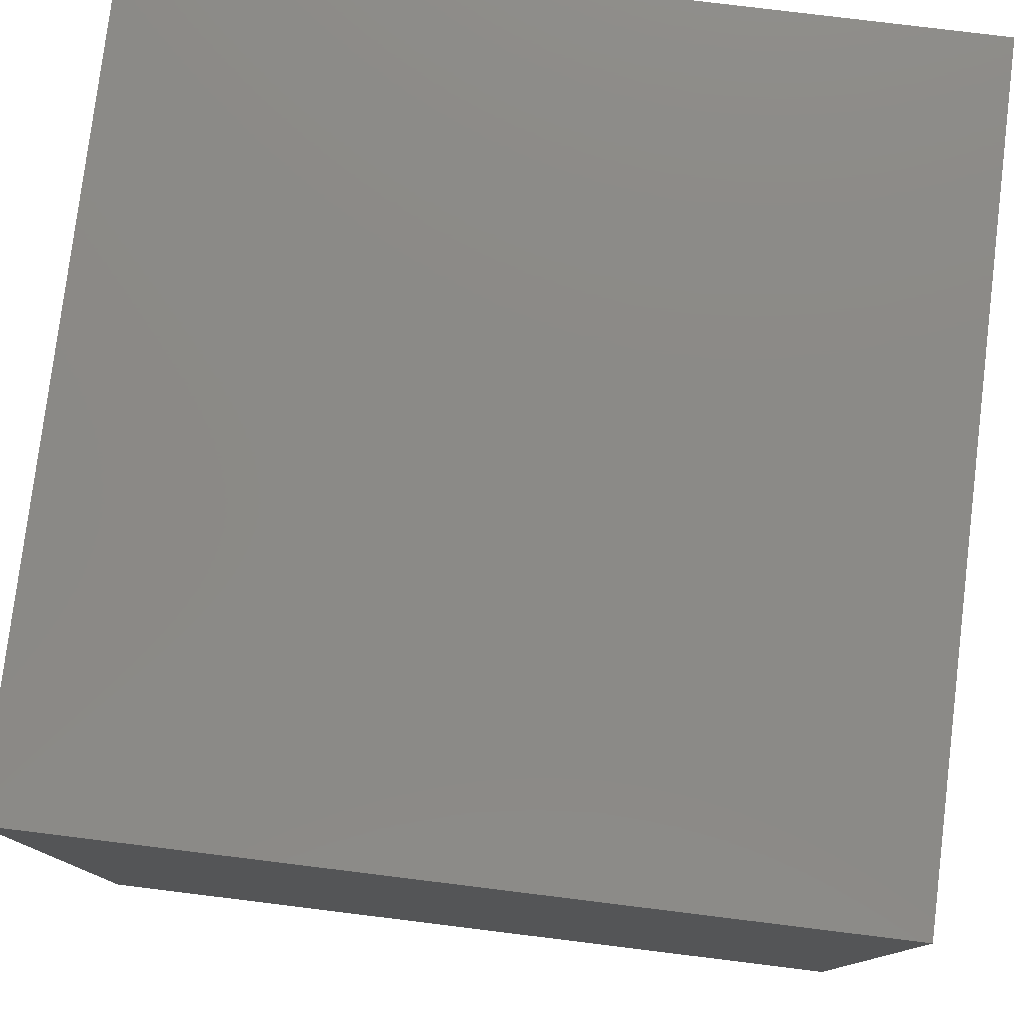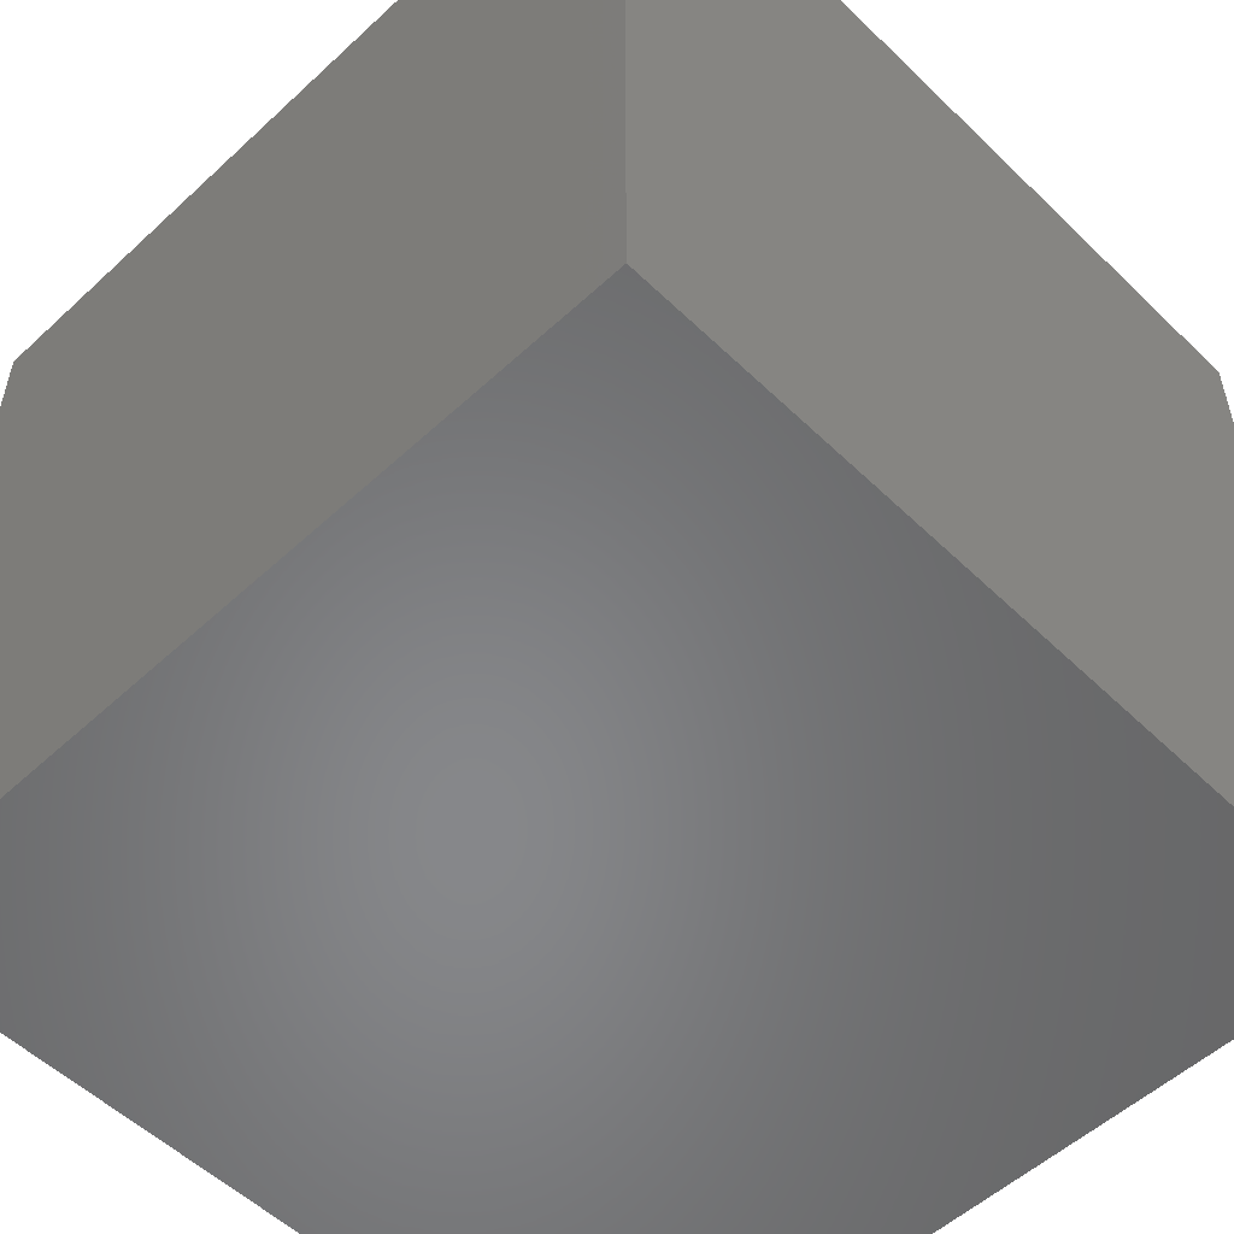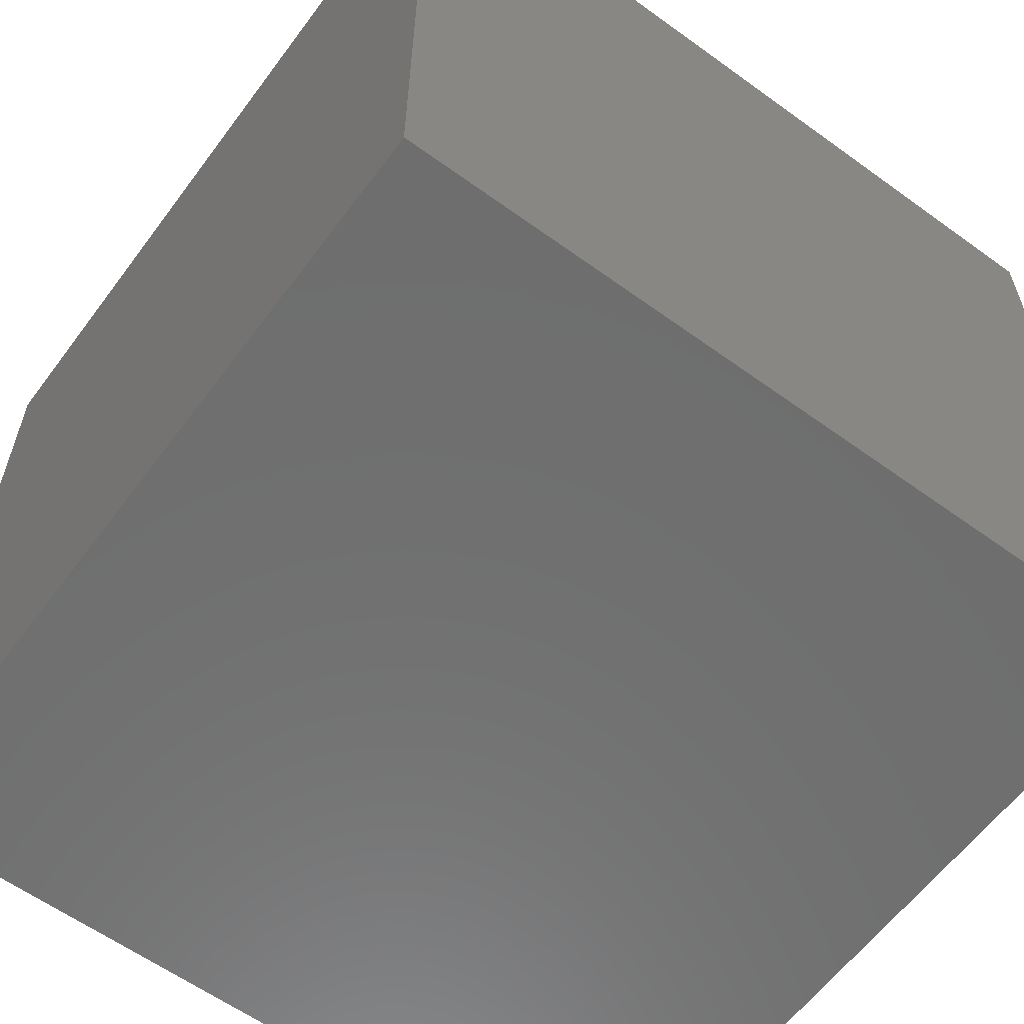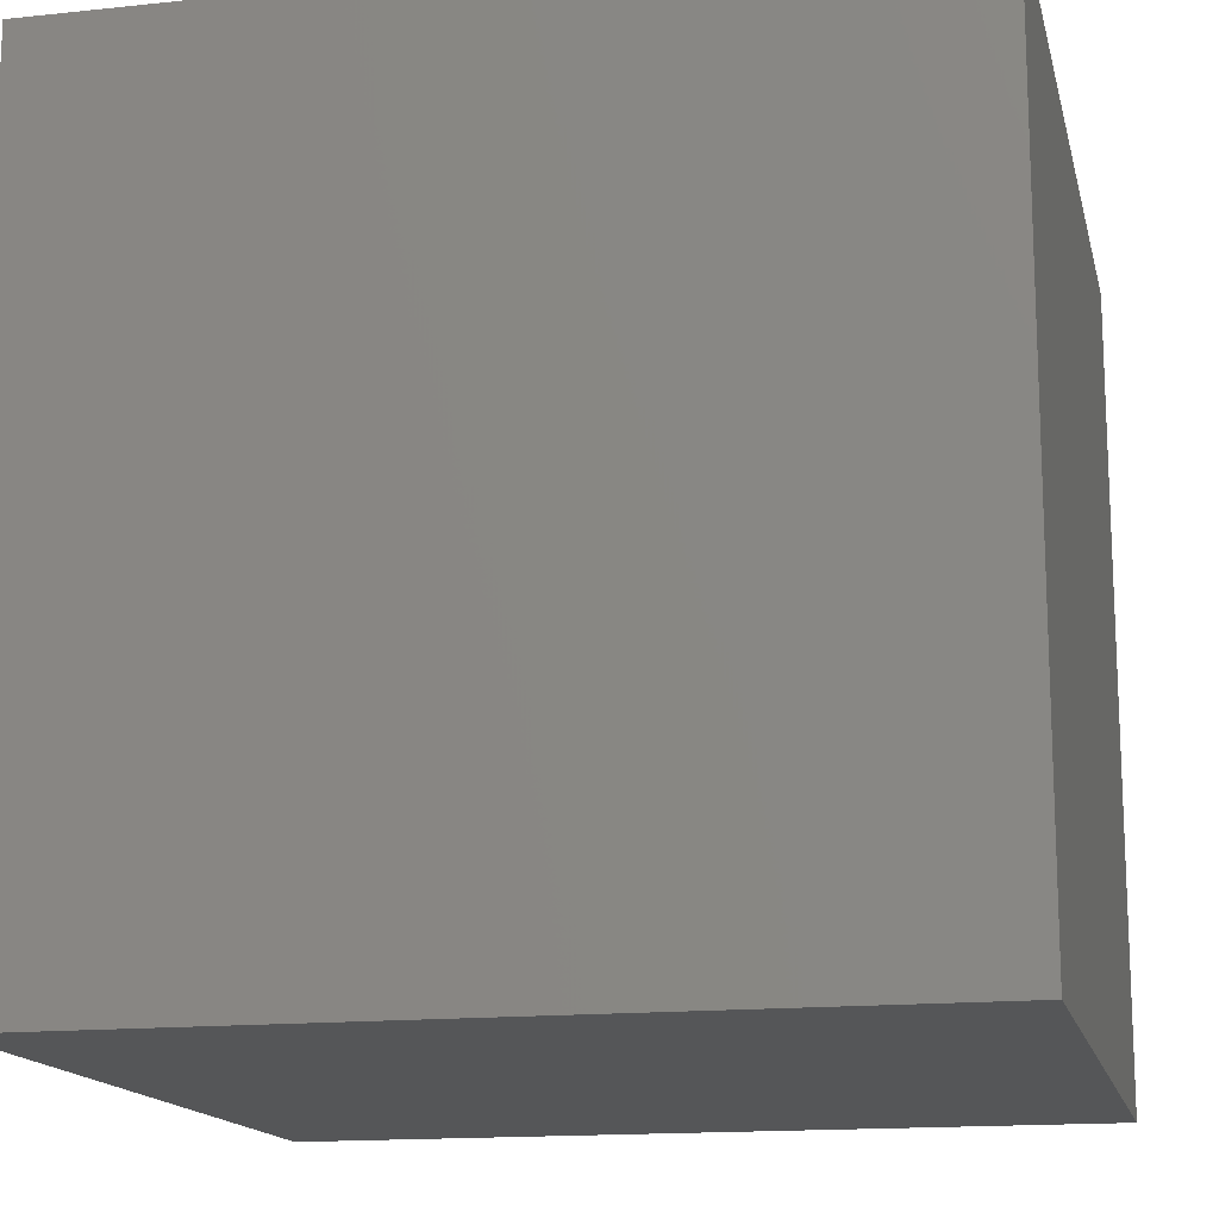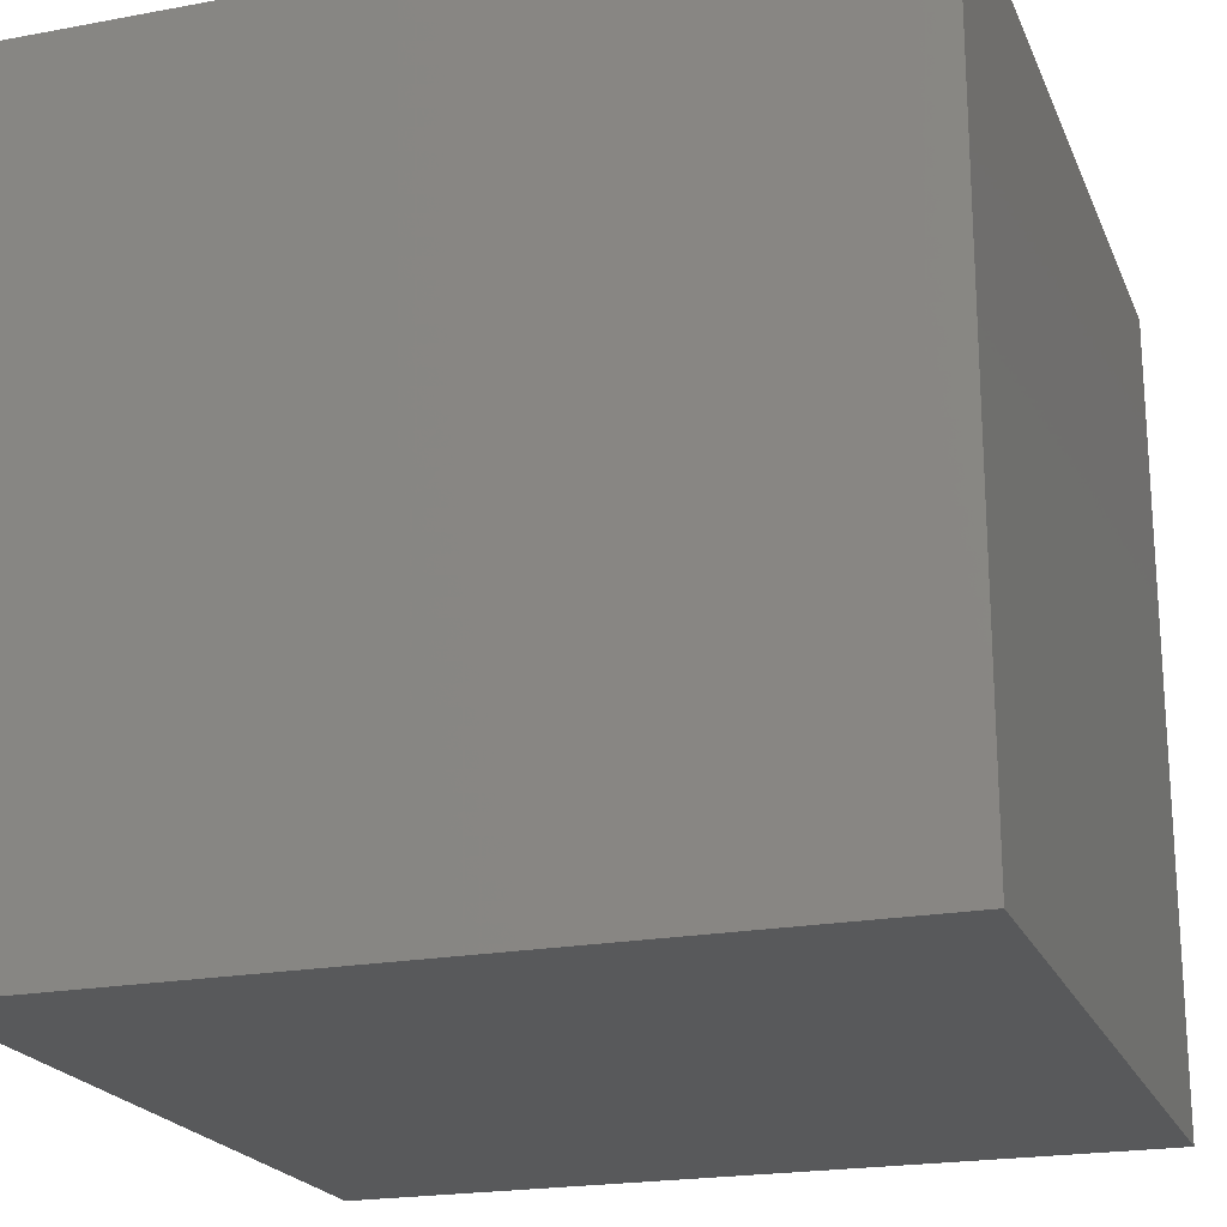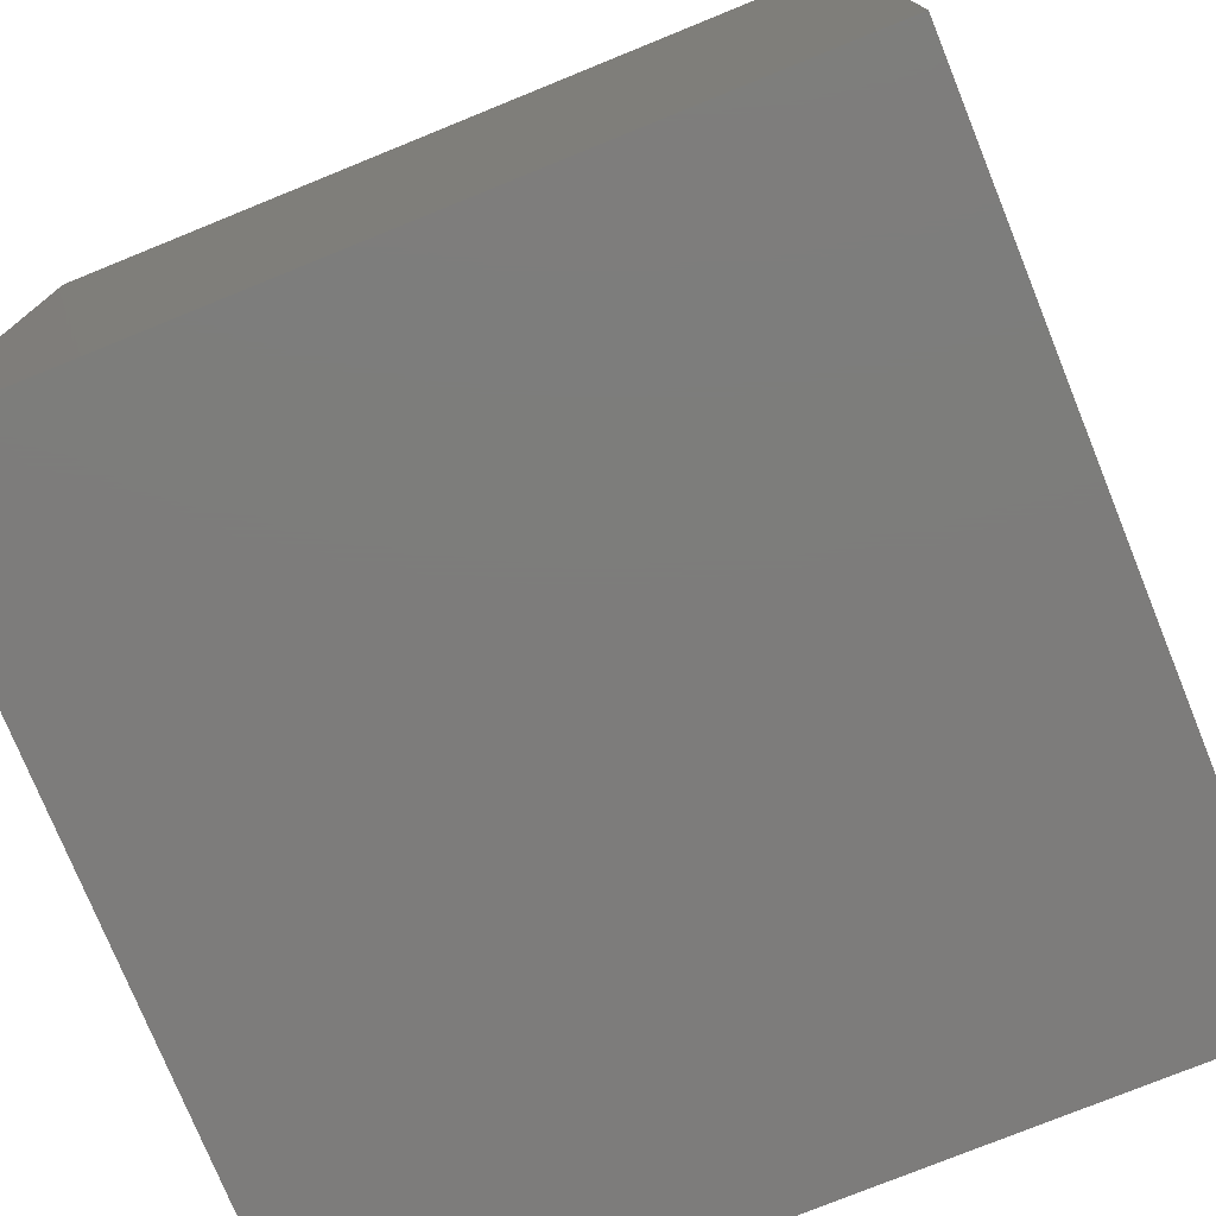
<metadata>
{"format":"stl","ext":"stl","renderer":"f3d","projection":"perspective","resolution":1024,"background":"white","views":[{"elev":78.5,"azim":-83.0,"up":"+Y"},{"elev":-54.1,"azim":134.4,"up":"+Y"},{"elev":-60.5,"azim":143.5,"up":"+Z"},{"elev":-15.2,"azim":-77.3,"up":"+Z"},{"elev":-21.1,"azim":-71.6,"up":"+Z"},{"elev":-76.2,"azim":-67.9,"up":"+Z"}]}
</metadata>
<code>
# stl→obj: 168 verts, 332 faces
v 0 10 10
v 0 10 0
v 0 0 10
v 0 0 0
v 7.667 2.573 10
v 10 0 10
v 7.829 3.007 10
v 7.928 3.46 10
v 7.445 2.166 10
v 7.167 1.795 10
v 6.839 1.467 10
v 6.468 1.189 10
v 6.061 0.9669 10
v 5.627 0.8049 10
v 3.796 0.8049 10
v 3.361 0.9669 10
v 7.445 5.68 10
v 7.667 5.273 10
v 10 10 10
v 5.174 0.7063 10
v 4.711 0.6732 10
v 4.249 0.7063 10
v 3.361 6.879 10
v 3.796 7.041 10
v 7.829 4.838 10
v 7.928 4.385 10
v 7.961 3.923 10
v 2.954 1.189 10
v 2.583 1.467 10
v 2.255 1.795 10
v 2.954 6.657 10
v 1.593 4.838 10
v 1.755 5.273 10
v 1.978 5.68 10
v 1.978 2.166 10
v 1.755 2.573 10
v 1.593 3.007 10
v 2.255 6.051 10
v 2.583 6.379 10
v 6.468 6.657 10
v 6.061 6.879 10
v 5.627 7.041 10
v 6.839 6.379 10
v 7.167 6.051 10
v 4.249 7.139 10
v 4.711 7.173 10
v 5.174 7.139 10
v 1.495 3.46 10
v 1.462 3.923 10
v 1.495 4.385 10
v 10 10 0
v 10 0 0
v 7.928 3.46 1.973
v 7.961 3.923 1.973
v 7.928 4.385 1.973
v 7.829 4.838 1.973
v 7.667 5.273 1.973
v 7.445 5.68 1.973
v 7.167 6.051 1.973
v 6.839 6.379 1.973
v 6.468 6.657 1.973
v 6.061 6.879 1.973
v 5.627 7.041 1.973
v 5.174 7.139 1.973
v 4.711 7.173 1.973
v 4.249 7.139 1.973
v 3.796 7.041 1.973
v 3.361 6.879 1.973
v 2.954 6.657 1.973
v 2.583 6.379 1.973
v 2.255 6.051 1.973
v 1.978 5.68 1.973
v 1.755 5.273 1.973
v 1.593 4.838 1.973
v 1.495 4.385 1.973
v 1.462 3.923 1.973
v 1.495 3.46 1.973
v 1.593 3.007 1.973
v 1.755 2.573 1.973
v 1.978 2.166 1.973
v 2.255 1.795 1.973
v 2.583 1.467 1.973
v 2.954 1.189 1.973
v 3.361 0.9669 1.973
v 3.796 0.8049 1.973
v 4.249 0.7063 1.973
v 4.711 0.6732 1.973
v 5.174 0.7063 1.973
v 5.627 0.8049 1.973
v 6.061 0.9669 1.973
v 6.468 1.189 1.973
v 6.839 1.467 1.973
v 7.167 1.795 1.973
v 7.445 2.166 1.973
v 7.667 2.573 1.973
v 7.829 3.007 1.973
v 6.22 3.052 1.973
v 6.348 3.327 1.973
v 6.427 3.62 1.973
v 6.453 3.923 1.973
v 6.427 4.225 1.973
v 6.348 4.519 1.973
v 5.307 2.286 1.973
v 5.582 2.414 1.973
v 5.831 2.589 1.973
v 6.046 2.803 1.973
v 4.116 5.56 1.973
v 3.84 5.431 1.973
v 3.592 5.257 1.973
v 3.377 5.043 1.973
v 3.203 4.794 1.973
v 3.84 2.414 1.973
v 4.116 2.286 1.973
v 4.409 2.207 1.973
v 4.711 2.181 1.973
v 5.014 2.207 1.973
v 5.582 5.431 1.973
v 5.307 5.56 1.973
v 5.014 5.638 1.973
v 4.711 5.665 1.973
v 4.409 5.638 1.973
v 3.074 4.519 1.973
v 2.996 4.225 1.973
v 2.969 3.923 1.973
v 2.996 3.62 1.973
v 3.074 3.327 1.973
v 6.22 4.794 1.973
v 6.046 5.043 1.973
v 5.831 5.257 1.973
v 3.203 3.052 1.973
v 3.377 2.803 1.973
v 3.592 2.589 1.973
v 6.453 3.923 10
v 6.427 3.62 10
v 6.348 3.327 10
v 6.22 3.052 10
v 6.046 2.803 10
v 5.831 2.589 10
v 5.582 2.414 10
v 5.307 2.286 10
v 5.014 2.207 10
v 4.711 2.181 10
v 4.409 2.207 10
v 4.116 2.286 10
v 3.84 2.414 10
v 3.592 2.589 10
v 3.377 2.803 10
v 3.203 3.052 10
v 3.074 3.327 10
v 2.996 3.62 10
v 2.969 3.923 10
v 2.996 4.225 10
v 3.074 4.519 10
v 3.203 4.794 10
v 3.377 5.043 10
v 3.592 5.257 10
v 3.84 5.431 10
v 4.116 5.56 10
v 4.409 5.638 10
v 4.711 5.665 10
v 5.014 5.638 10
v 5.307 5.56 10
v 5.582 5.431 10
v 5.831 5.257 10
v 6.046 5.043 10
v 6.22 4.794 10
v 6.348 4.519 10
v 6.427 4.225 10
f 1 2 3
f 3 2 4
f 5 6 7
f 7 6 8
f 5 9 6
f 6 9 10
f 6 10 11
f 11 12 6
f 6 12 13
f 6 13 14
f 3 15 16
f 17 18 19
f 14 20 6
f 6 20 21
f 6 21 3
f 3 21 22
f 3 22 15
f 23 24 1
f 18 25 19
f 19 25 26
f 19 26 6
f 6 26 27
f 6 27 8
f 16 28 3
f 3 28 29
f 3 29 30
f 23 1 31
f 32 33 1
f 1 33 34
f 30 35 3
f 3 35 36
f 3 36 37
f 34 38 1
f 1 38 39
f 1 39 31
f 40 19 41
f 41 19 42
f 40 43 19
f 19 43 44
f 19 44 17
f 24 45 1
f 1 45 46
f 1 46 19
f 19 46 47
f 19 47 42
f 37 48 3
f 3 48 49
f 3 49 1
f 1 49 50
f 1 50 32
f 51 19 52
f 52 19 6
f 2 51 4
f 4 51 52
f 19 51 1
f 1 51 2
f 52 6 4
f 4 6 3
f 53 27 54
f 54 27 26
f 54 26 55
f 55 26 25
f 55 25 56
f 56 25 18
f 56 18 57
f 57 18 17
f 57 17 58
f 58 17 44
f 58 44 59
f 59 44 43
f 59 43 60
f 60 43 40
f 60 40 61
f 61 40 41
f 61 41 62
f 62 41 42
f 62 42 63
f 63 42 47
f 63 47 64
f 64 47 46
f 64 46 65
f 65 46 45
f 65 45 66
f 66 45 24
f 66 24 67
f 67 24 23
f 67 23 68
f 68 23 31
f 68 31 69
f 69 31 39
f 69 39 70
f 70 39 38
f 70 38 71
f 71 38 34
f 71 34 72
f 72 34 33
f 72 33 73
f 73 33 32
f 73 32 74
f 74 32 50
f 74 50 75
f 75 50 49
f 75 49 76
f 76 49 48
f 76 48 77
f 77 48 37
f 77 37 78
f 78 37 36
f 78 36 79
f 79 36 35
f 79 35 80
f 80 35 30
f 80 30 81
f 81 30 29
f 81 29 82
f 82 29 28
f 82 28 83
f 83 28 16
f 83 16 84
f 84 16 15
f 84 15 85
f 85 15 22
f 85 22 86
f 86 22 21
f 86 21 87
f 87 21 20
f 87 20 88
f 88 20 14
f 88 14 89
f 89 14 13
f 89 13 90
f 90 13 12
f 90 12 91
f 91 12 11
f 91 11 92
f 92 11 10
f 92 10 93
f 93 10 9
f 93 9 94
f 94 9 5
f 94 5 95
f 95 5 7
f 95 7 96
f 96 7 8
f 96 8 53
f 53 8 27
f 97 95 98
f 98 95 96
f 98 96 99
f 99 96 53
f 99 53 100
f 100 53 54
f 100 54 101
f 101 54 55
f 101 55 102
f 103 90 104
f 104 90 91
f 104 91 105
f 105 91 92
f 105 92 106
f 106 92 93
f 106 93 97
f 97 93 94
f 97 94 95
f 107 68 108
f 108 68 69
f 108 69 109
f 109 69 70
f 109 70 110
f 110 70 71
f 110 71 111
f 112 84 113
f 113 84 85
f 113 85 114
f 114 85 86
f 114 86 115
f 115 86 87
f 115 87 116
f 116 87 88
f 116 88 103
f 103 88 89
f 103 89 90
f 117 62 118
f 118 62 63
f 118 63 119
f 119 63 64
f 119 64 120
f 120 64 65
f 120 65 121
f 121 65 66
f 121 66 107
f 107 66 67
f 107 67 68
f 71 72 111
f 111 72 73
f 111 73 122
f 122 73 74
f 122 74 123
f 123 74 75
f 123 75 124
f 124 75 76
f 124 76 125
f 125 76 77
f 125 77 126
f 55 56 102
f 102 56 57
f 102 57 127
f 127 57 58
f 127 58 128
f 128 58 59
f 128 59 129
f 129 59 60
f 129 60 117
f 117 60 61
f 117 61 62
f 77 78 126
f 126 78 79
f 126 79 130
f 130 79 80
f 130 80 131
f 131 80 81
f 131 81 132
f 132 81 82
f 132 82 112
f 112 82 83
f 112 83 84
f 101 133 100
f 100 133 134
f 100 134 99
f 99 134 135
f 99 135 98
f 98 135 136
f 98 136 97
f 97 136 137
f 97 137 106
f 106 137 138
f 106 138 105
f 105 138 139
f 105 139 104
f 104 139 140
f 104 140 103
f 103 140 141
f 103 141 116
f 116 141 142
f 116 142 115
f 115 142 143
f 115 143 114
f 114 143 144
f 114 144 113
f 113 144 145
f 113 145 112
f 112 145 146
f 112 146 132
f 132 146 147
f 132 147 131
f 131 147 148
f 131 148 130
f 130 148 149
f 130 149 126
f 126 149 150
f 126 150 125
f 125 150 151
f 125 151 124
f 124 151 152
f 124 152 123
f 123 152 153
f 123 153 122
f 122 153 154
f 122 154 111
f 111 154 155
f 111 155 110
f 110 155 156
f 110 156 109
f 109 156 157
f 109 157 108
f 108 157 158
f 108 158 107
f 107 158 159
f 107 159 121
f 121 159 160
f 121 160 120
f 120 160 161
f 120 161 119
f 119 161 162
f 119 162 118
f 118 162 163
f 118 163 117
f 117 163 164
f 117 164 129
f 129 164 165
f 129 165 128
f 128 165 166
f 128 166 127
f 127 166 167
f 127 167 102
f 102 167 168
f 102 168 101
f 101 168 133
f 162 161 160
f 158 157 137
f 160 136 135
f 136 160 137
f 137 160 159
f 137 159 158
f 157 156 137
f 137 156 155
f 137 155 138
f 138 155 154
f 154 153 138
f 138 153 152
f 138 152 151
f 151 150 138
f 138 150 149
f 138 149 148
f 148 147 138
f 138 147 146
f 138 146 139
f 139 146 140
f 135 134 160
f 160 134 133
f 160 133 168
f 168 167 160
f 160 167 166
f 160 166 165
f 165 164 160
f 160 164 163
f 160 163 162
f 146 145 140
f 140 145 144
f 140 144 141
f 141 144 143
f 141 143 142

</code>
